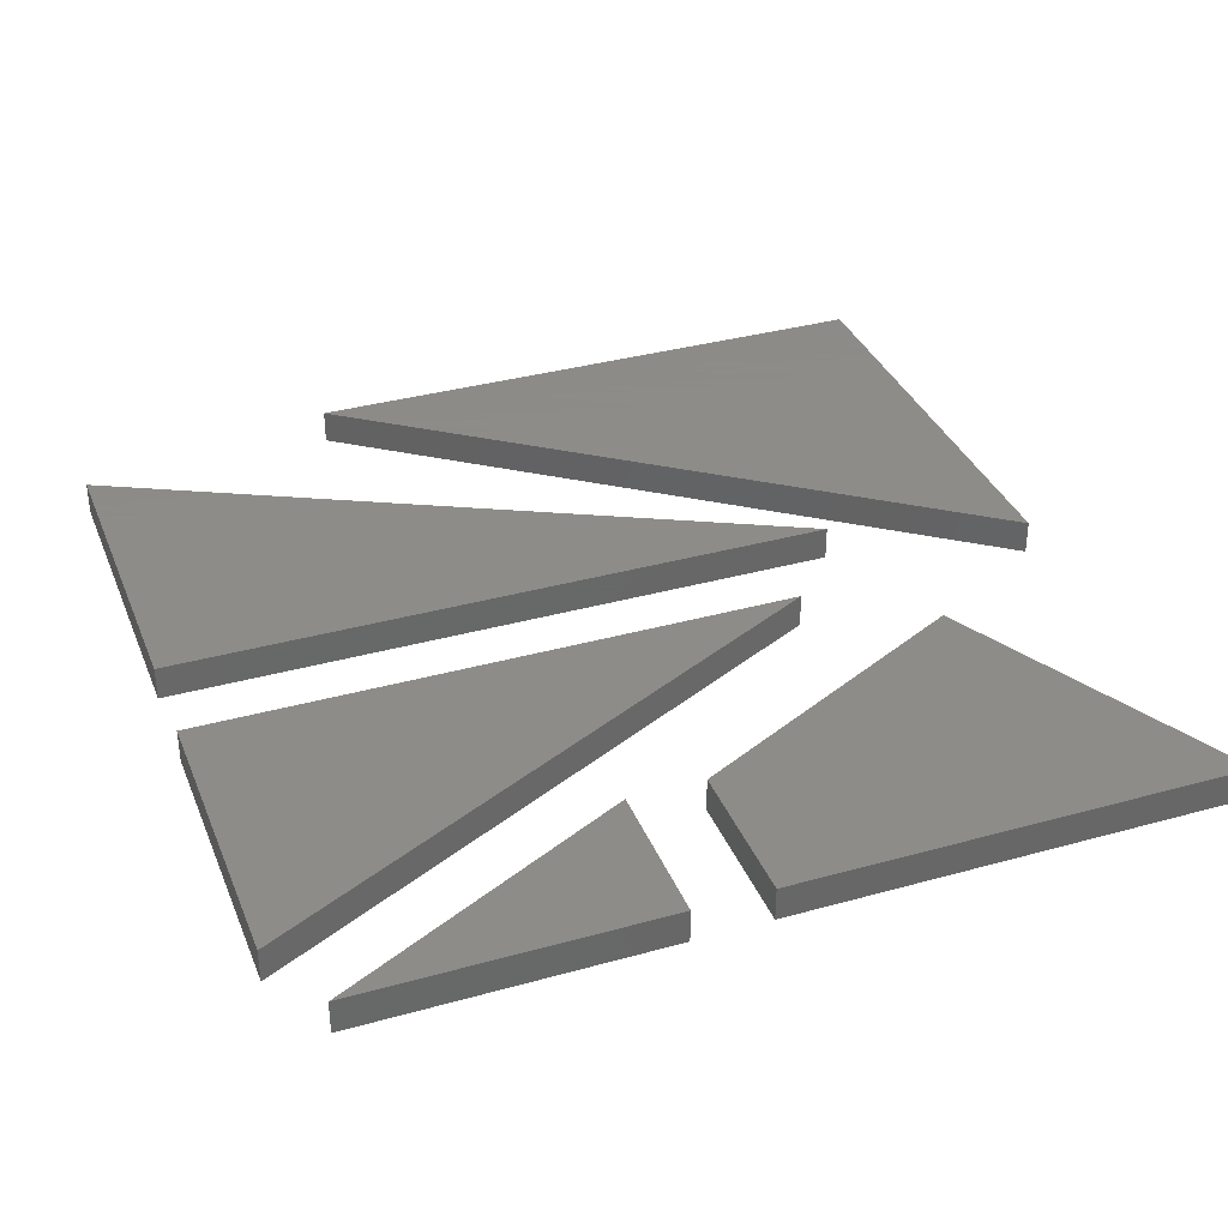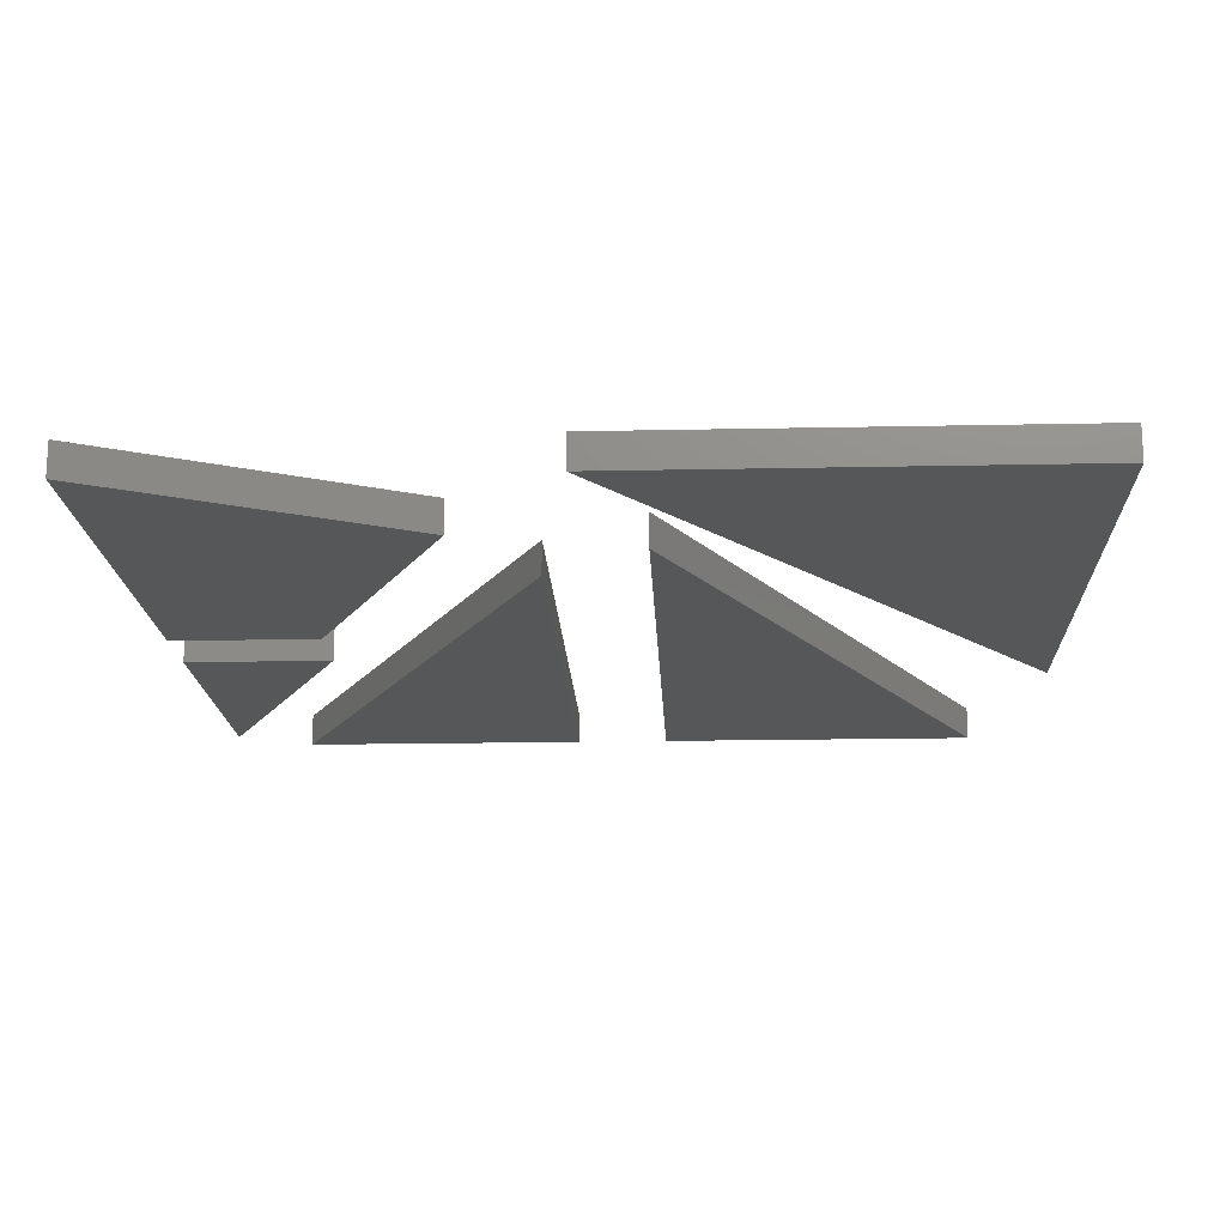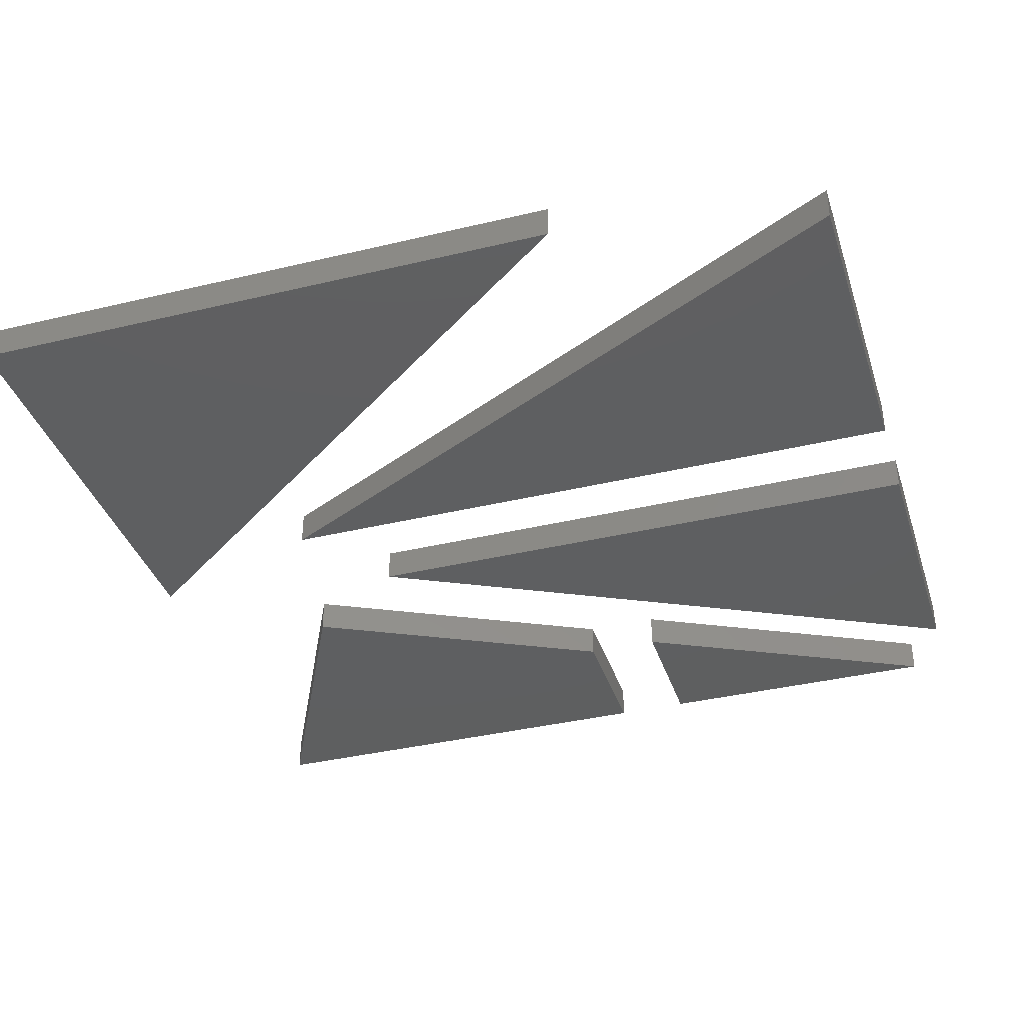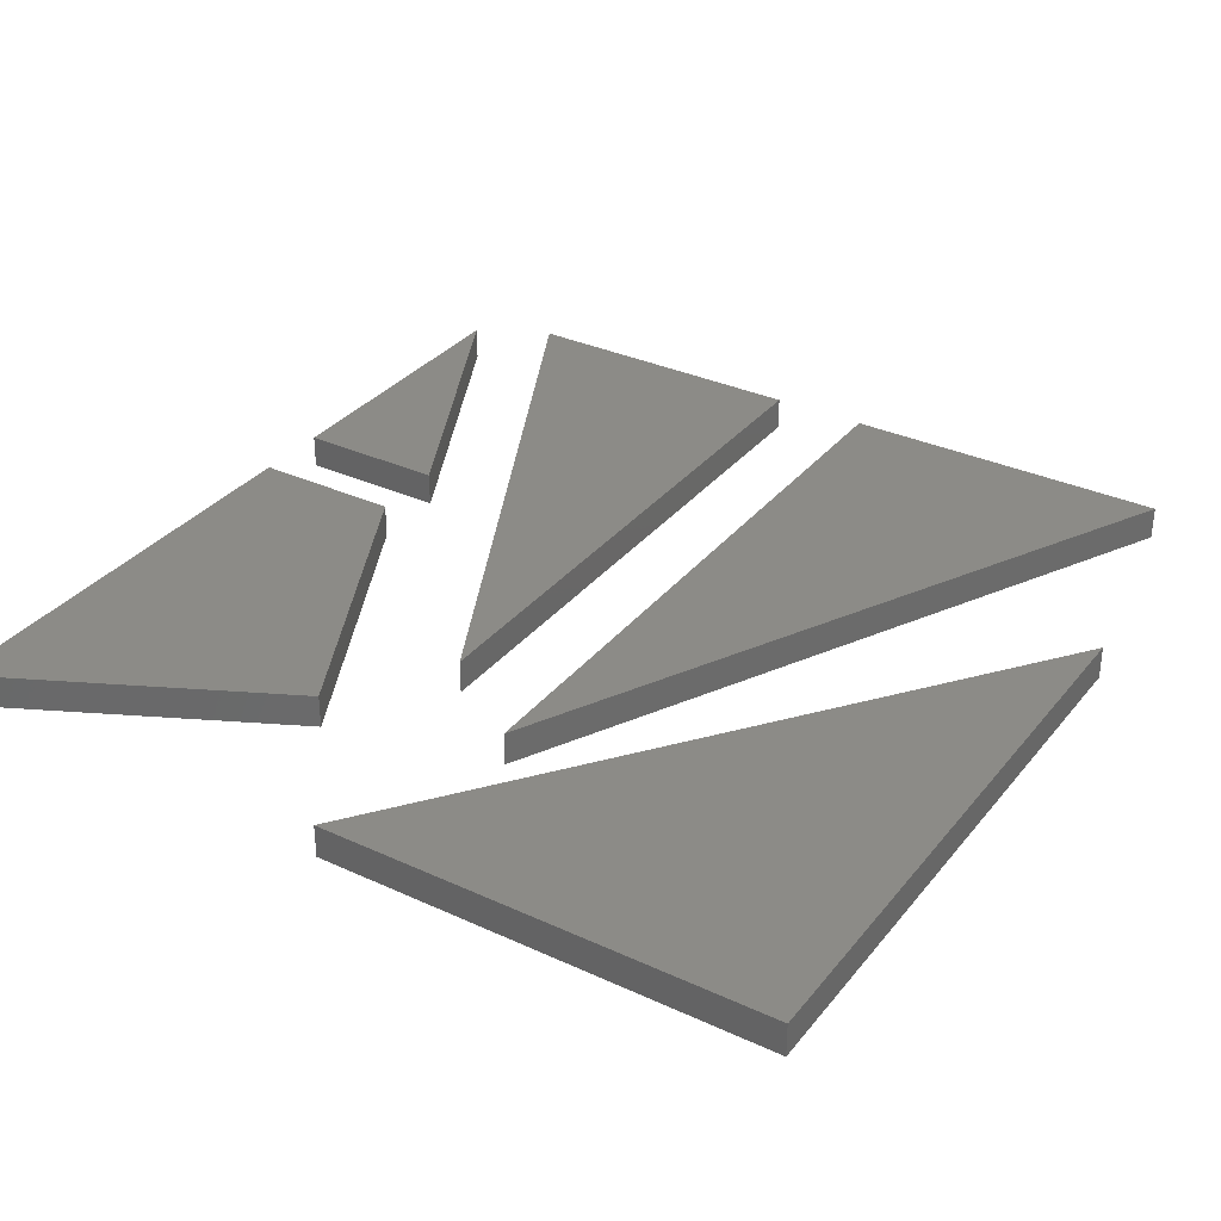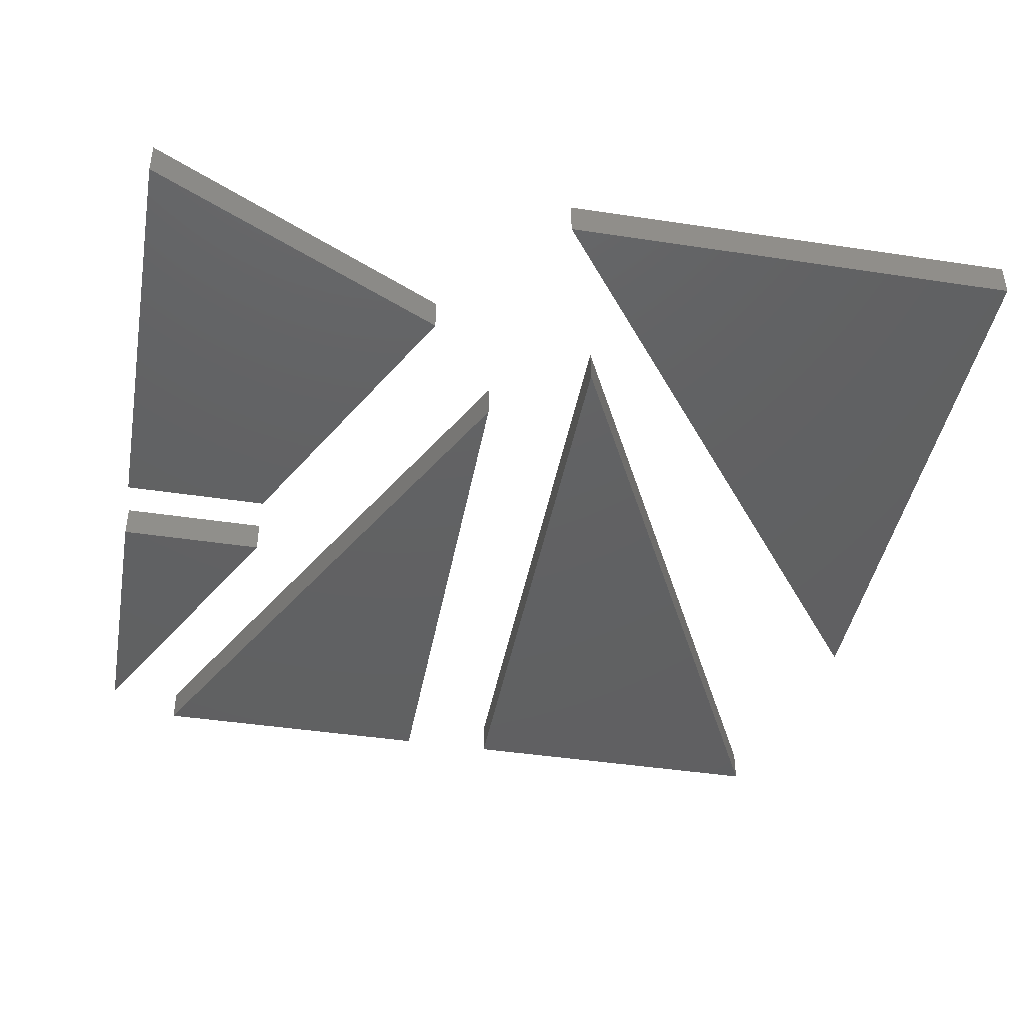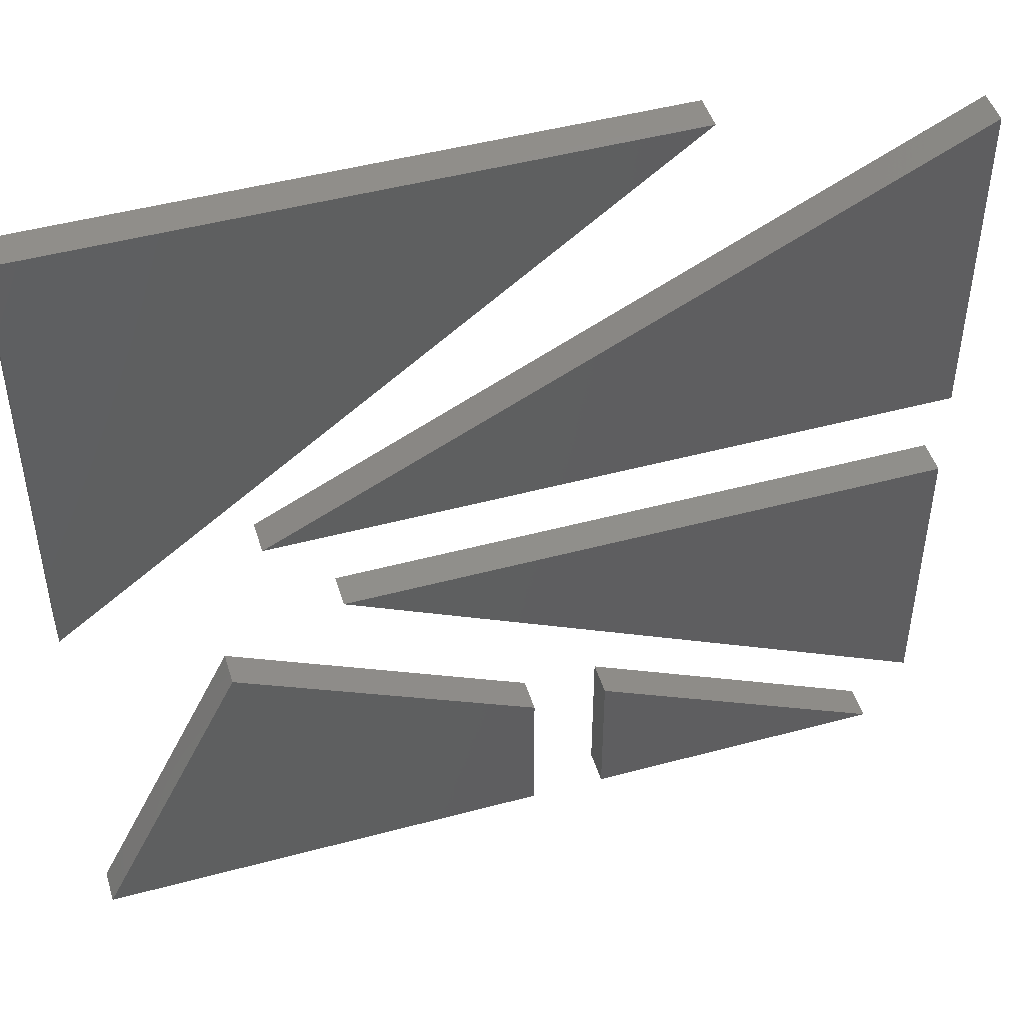
<metadata>
{"format":"stl","ext":"stl","renderer":"f3d","projection":"perspective","resolution":1024,"background":"white","views":[{"elev":35.2,"azim":-20.3,"up":"+Z"},{"elev":-17.2,"azim":92.4,"up":"+Z"},{"elev":-37.3,"azim":-162.9,"up":"+Z"},{"elev":33.0,"azim":122.4,"up":"+Z"},{"elev":-42.8,"azim":79.7,"up":"+Z"},{"elev":47.4,"azim":163.1,"up":"+Y"}]}
</metadata>
<code>
# stl→obj: 32 verts, 44 faces
v 39.13 128.6 0
v 39.13 128.6 5
v 128.6 128.6 0
v 128.6 128.6 5
v 128.6 61.49 0
v 128.6 61.49 5
v 100 70.44 0
v 100 70.44 5
v 0 70.44 0
v 0 70.44 5
v 0 120.4 0
v 0 120.4 5
v 0 11.18 0
v 0 11.18 5
v 0 55.9 0
v 0 55.9 5
v 89.44 55.9 0
v 89.44 55.9 5
v 50.31 0 0
v 50.31 0 5
v 5.59 0 0
v 5.59 0 5
v 50.31 22.36 0
v 50.31 22.36 5
v 61.49 0 0
v 61.49 0 5
v 61.49 22.36 0
v 61.49 22.36 5
v 106.2 44.72 0
v 106.2 44.72 5
v 128.6 0 0
v 128.6 0 5
f 1 2 3
f 2 4 3
f 3 4 5
f 4 6 5
f 5 6 1
f 6 2 1
f 3 5 1
f 2 6 4
f 7 8 9
f 8 10 9
f 9 10 11
f 10 12 11
f 11 12 7
f 12 8 7
f 9 11 7
f 8 12 10
f 13 14 15
f 14 16 15
f 15 16 17
f 16 18 17
f 17 18 13
f 18 14 13
f 15 17 13
f 14 18 16
f 19 20 21
f 20 22 21
f 21 22 23
f 22 24 23
f 23 24 19
f 24 20 19
f 21 23 19
f 20 24 22
f 25 26 27
f 26 28 27
f 27 28 29
f 28 30 29
f 29 30 31
f 30 32 31
f 31 32 25
f 32 26 25
f 27 29 31
f 27 31 25
f 32 30 28
f 26 32 28

</code>
